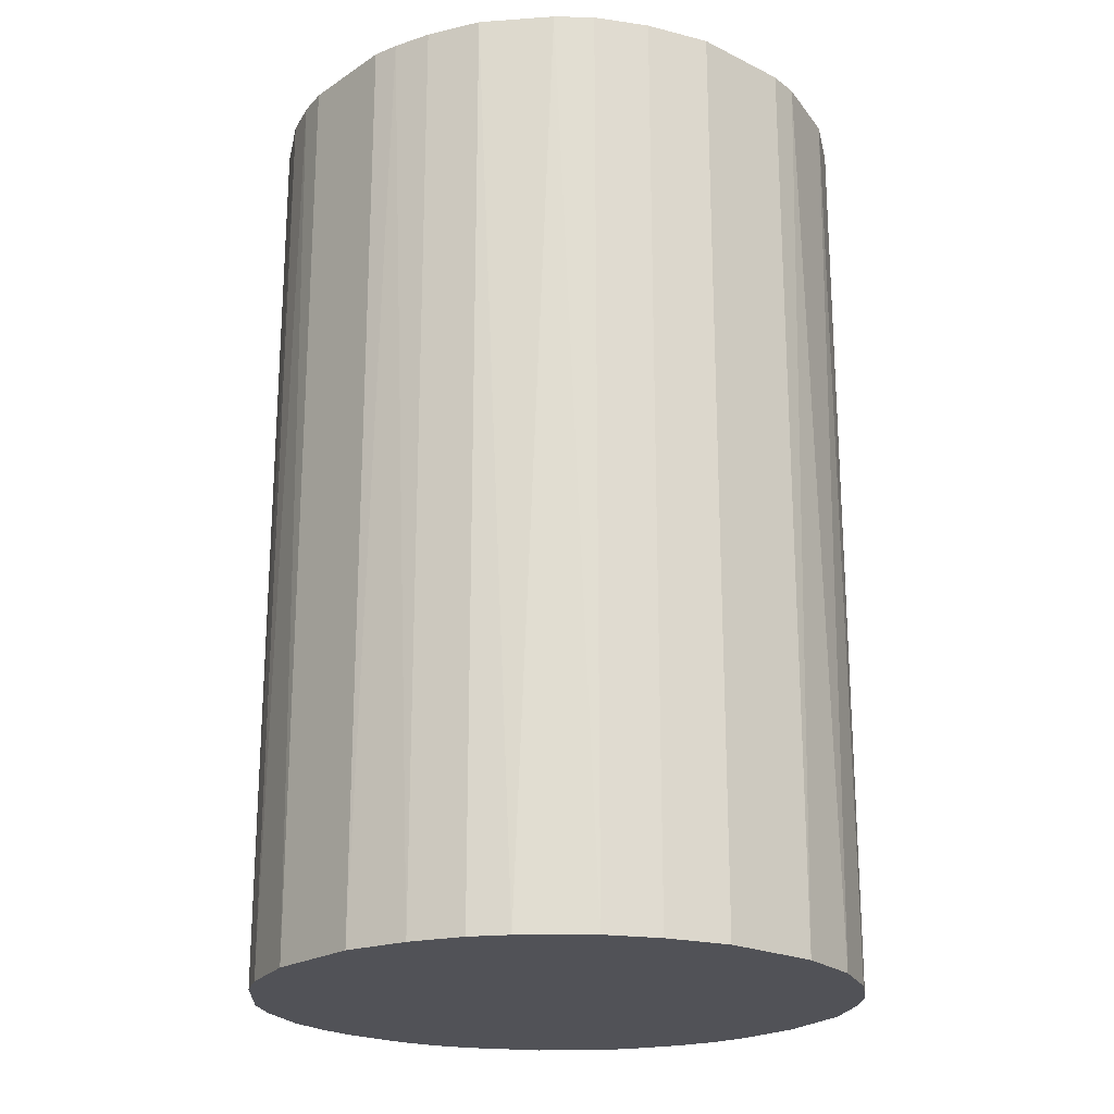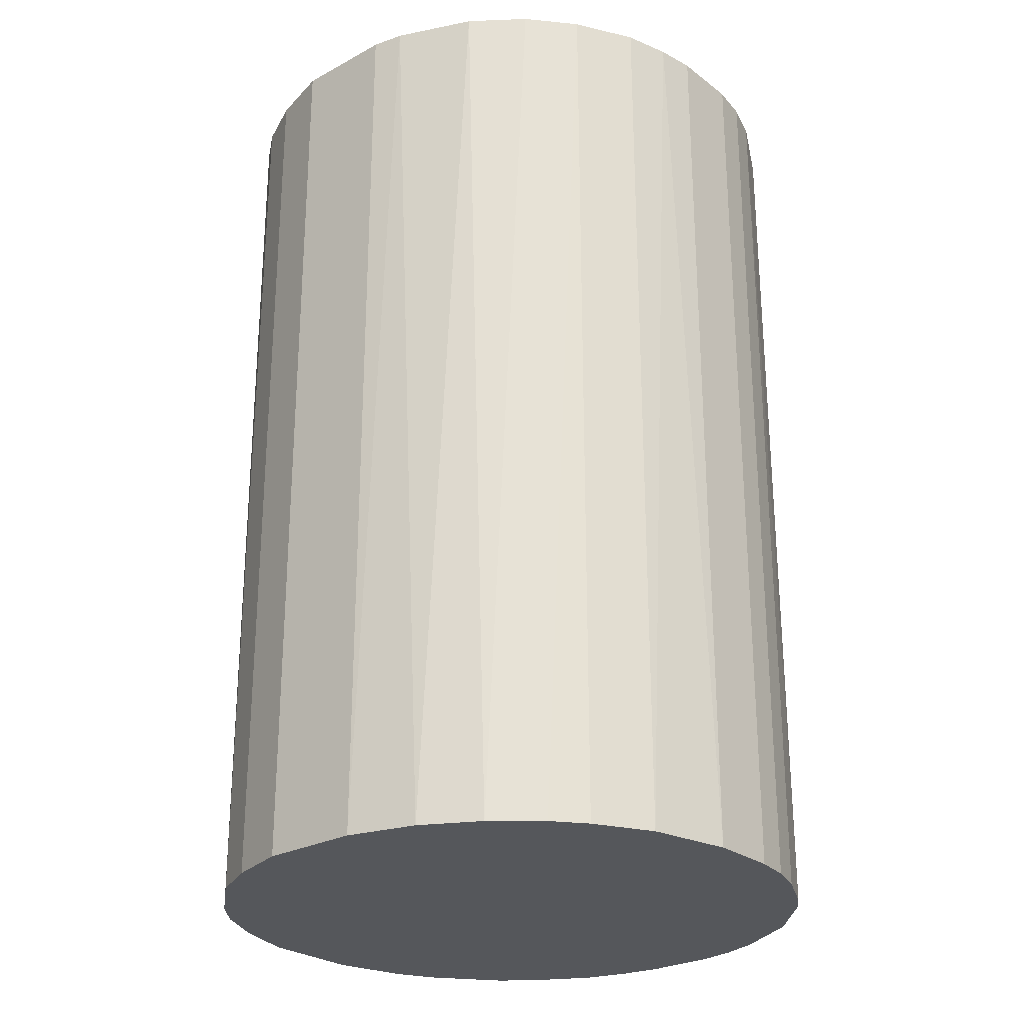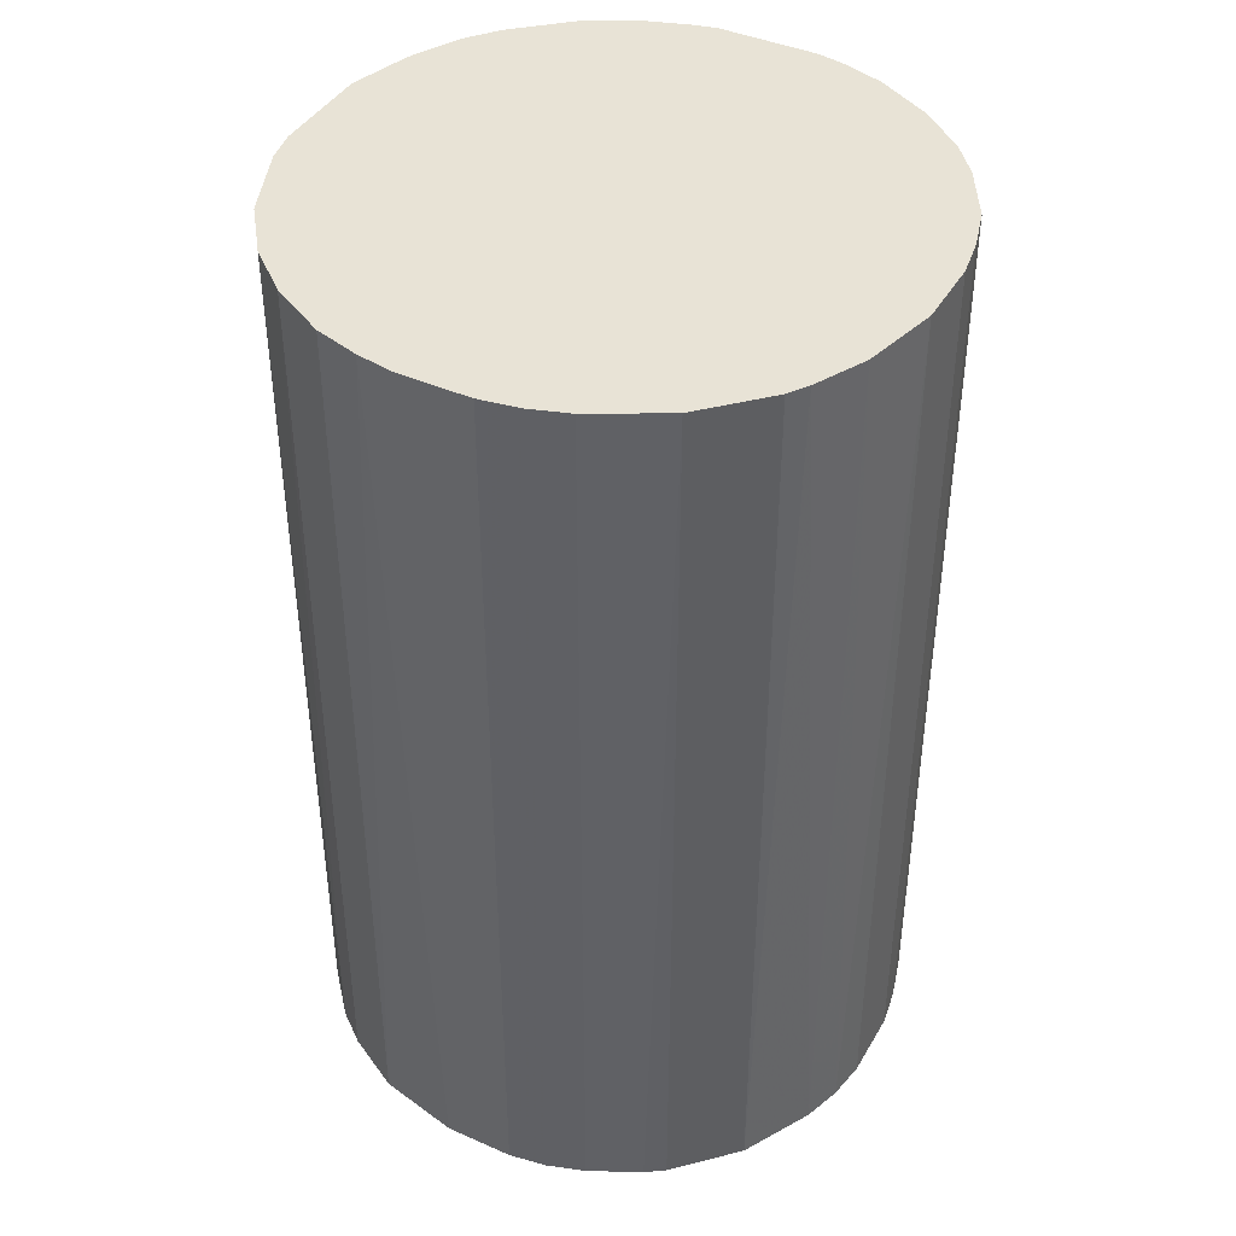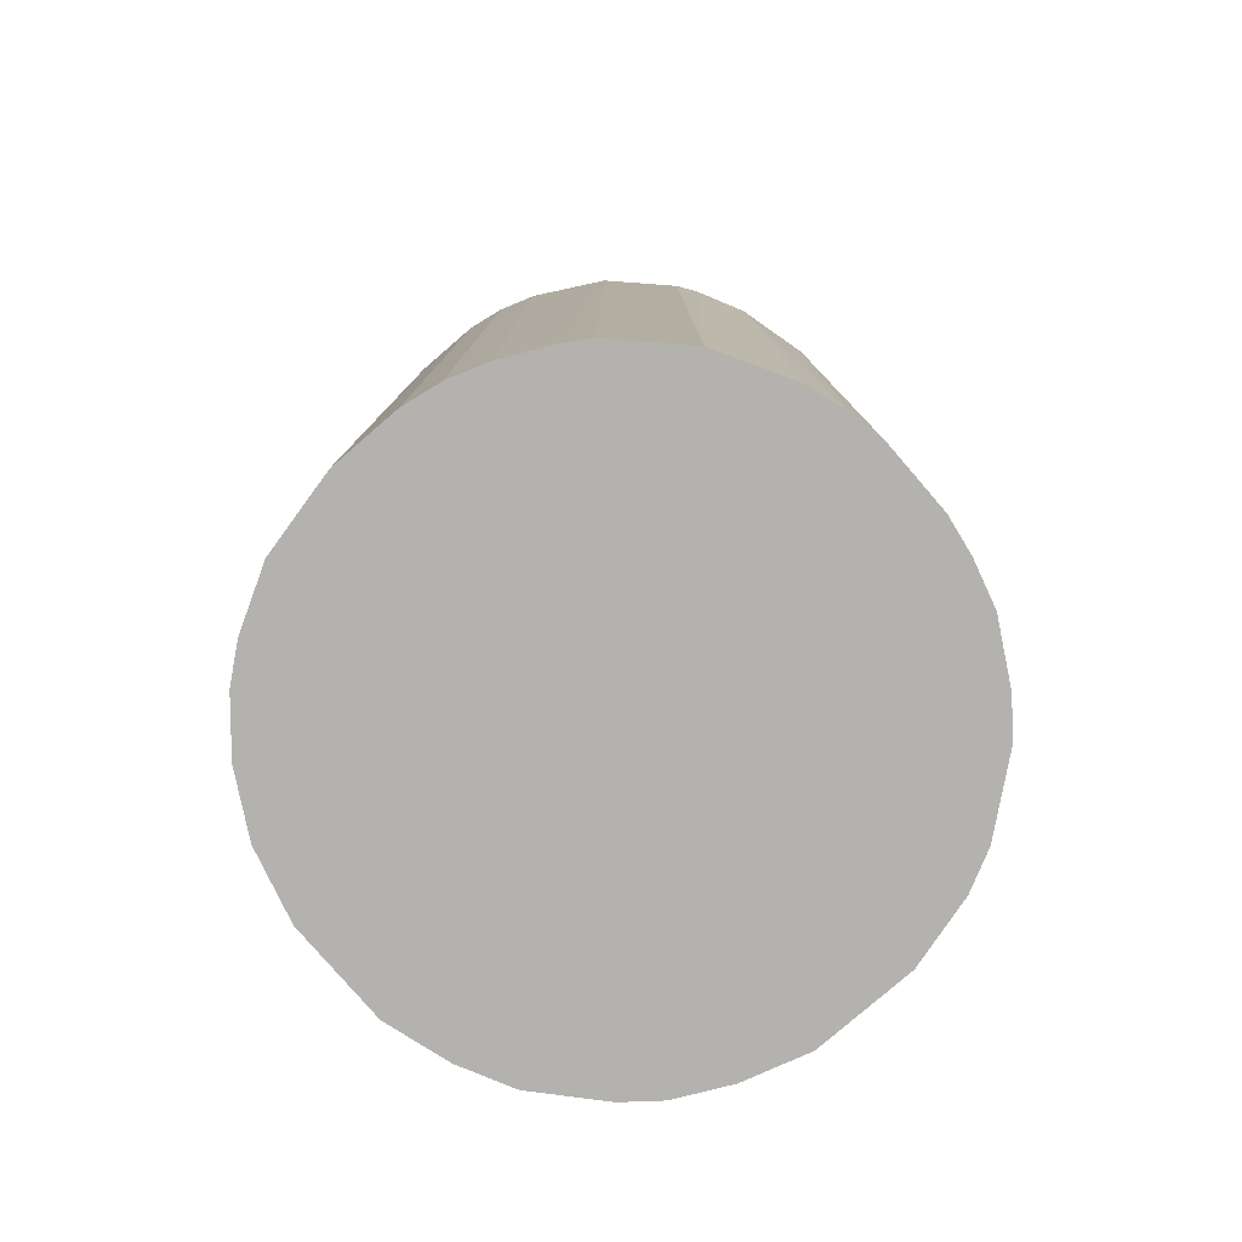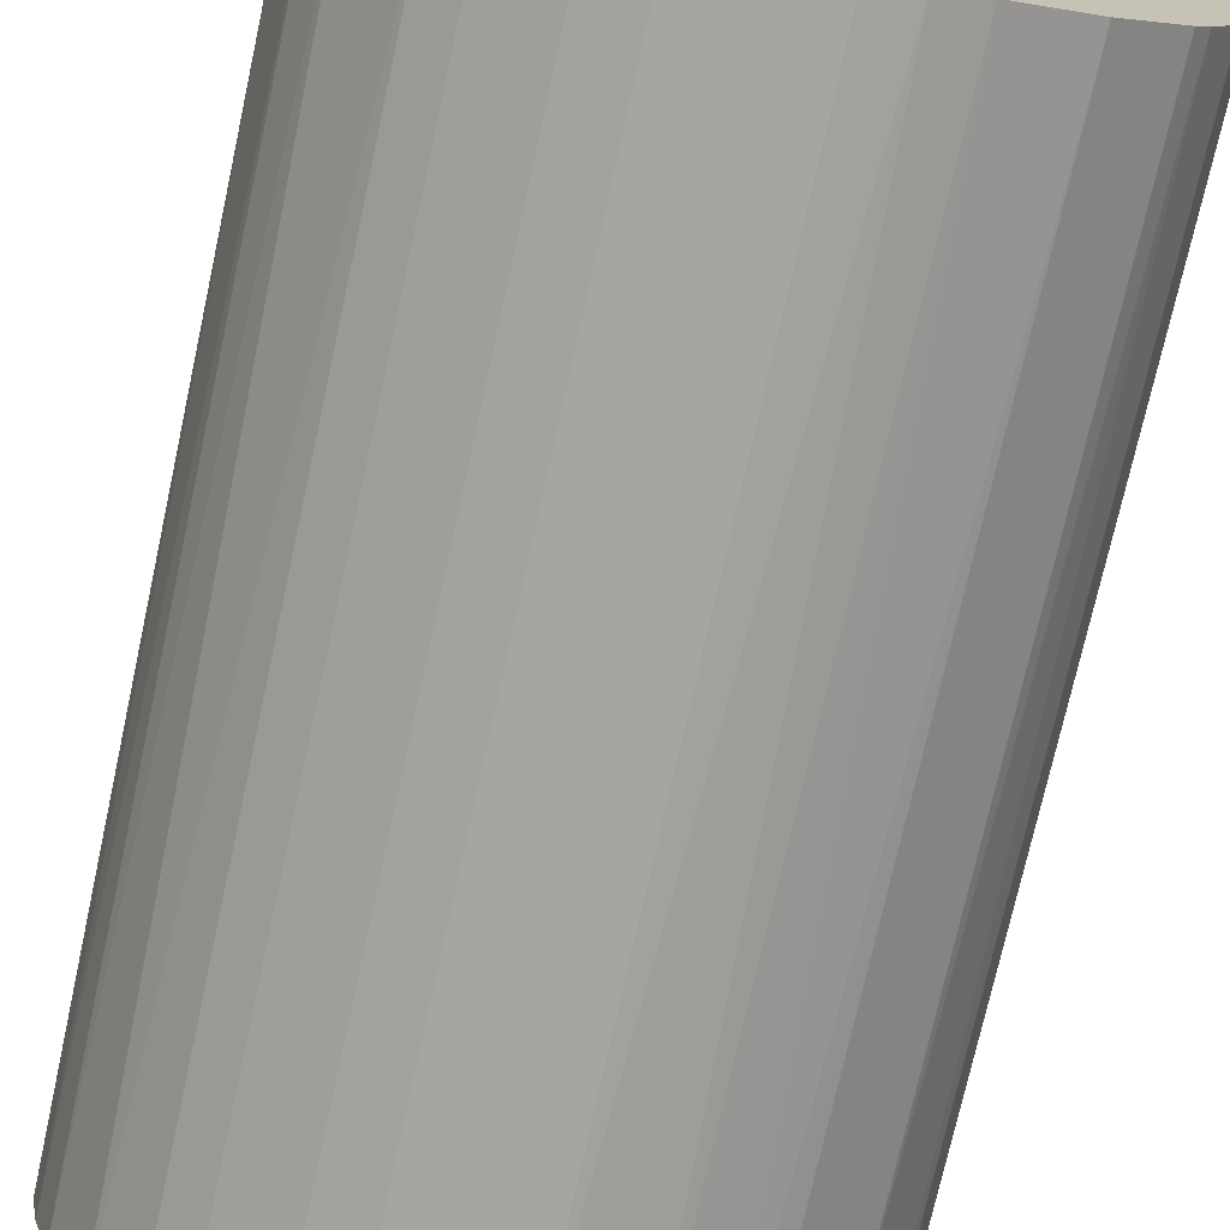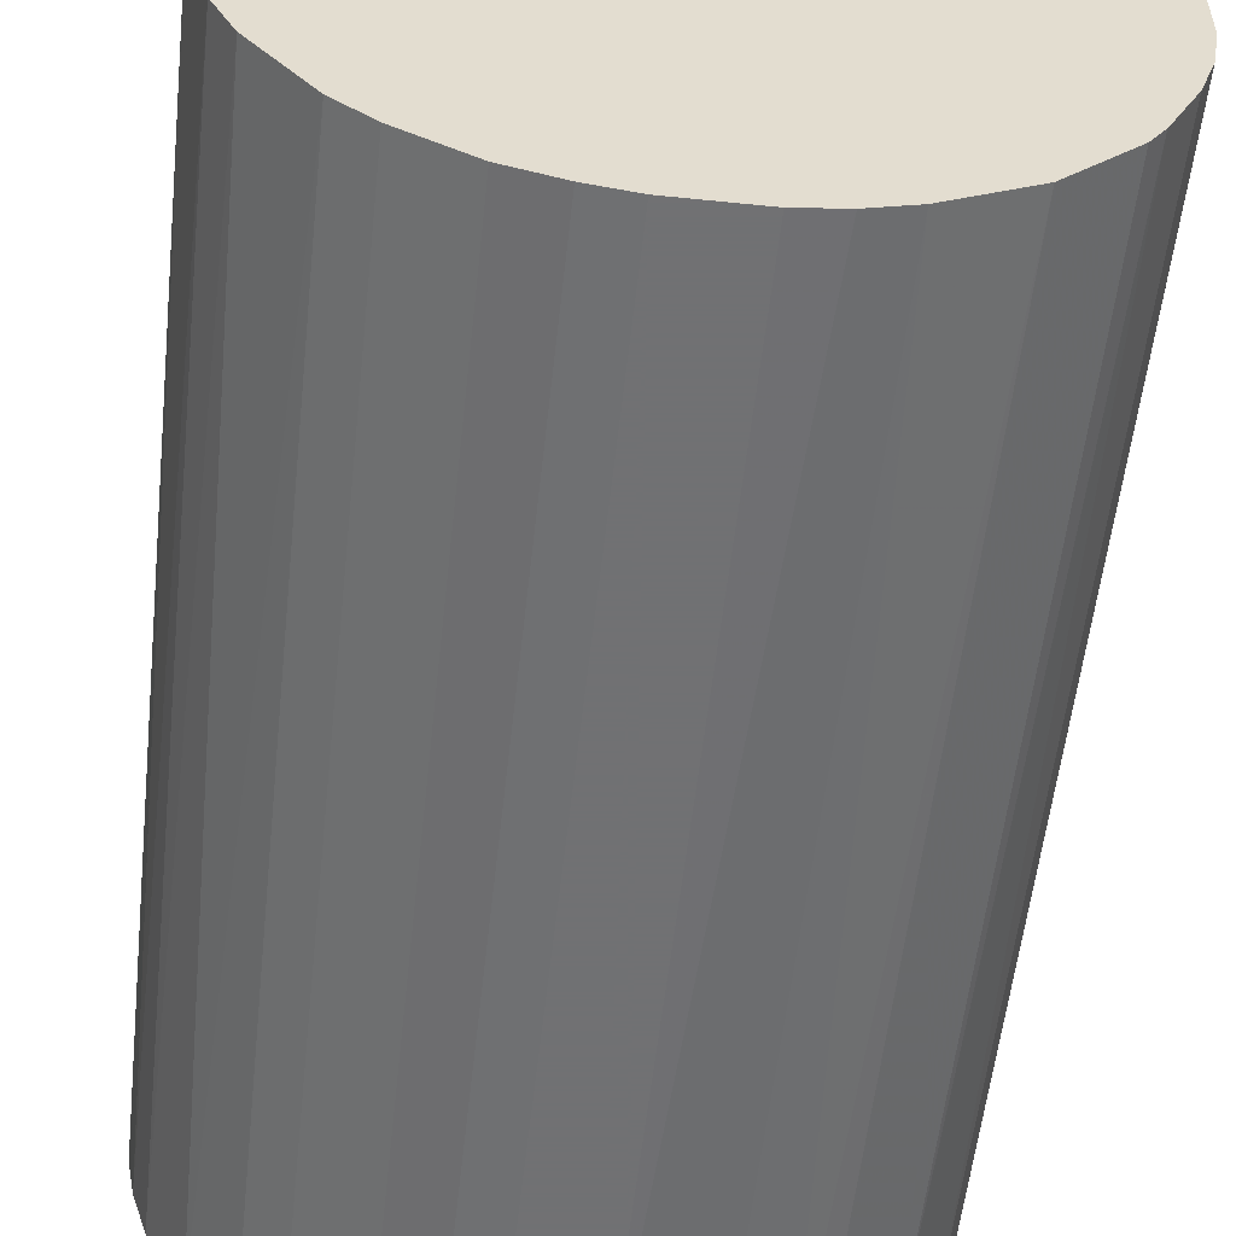
<metadata>
{"format":"obj","ext":"obj","renderer":"f3d","projection":"perspective","resolution":1024,"background":"white","views":[{"elev":-21.5,"azim":139.0,"up":"+Z"},{"elev":-26.4,"azim":-139.6,"up":"+Z"},{"elev":41.7,"azim":-62.0,"up":"+Z"},{"elev":-79.8,"azim":-49.2,"up":"+Z"},{"elev":-73.7,"azim":167.6,"up":"+Y"},{"elev":-55.3,"azim":173.8,"up":"+Y"}]}
</metadata>
<code>
o convex_0
v -0.02966 -0.003567 -0.04677
v 0.02951 0.005328 0.04677
v 0.02888 0.007877 0.04677
v -0.02903 -0.00739 0.04677
v 0.007241 -0.02902 -0.04677
v 0.005329 0.02951 -0.04677
v -0.01566 0.02569 0.04677
v -0.003574 -0.02966 0.04677
v 0.02951 0.005328 -0.04677
v 0.02442 -0.01757 0.04677
v -0.01821 -0.02393 -0.04677
v -0.02457 0.01742 -0.04677
v 0.01678 0.02505 0.04677
v 0.0276 -0.01184 -0.04677
v -0.02775 0.01169 0.04677
v 0.02251 0.01996 -0.04677
v -0.02394 -0.01821 0.04677
v -0.01185 0.0276 -0.04677
v -0.004843 0.02951 0.04677
v 0.01742 -0.02457 0.04677
v 0.0206 -0.02202 -0.04677
v -0.007391 -0.02902 -0.04677
v -0.02521 -0.0163 -0.04677
v -0.0163 -0.02521 0.04677
v 0.02951 -0.004842 0.04677
v 0.02506 0.01678 0.04677
v 0.005329 0.02951 0.04677
v -0.02966 0.003417 -0.04677
v 0.007241 -0.02902 0.04677
v 0.0117 0.0276 -0.04677
v -0.02966 0.003417 0.04677
v -0.02075 0.02187 0.04677
v 0.0276 0.01169 -0.04677
v -0.01757 0.02442 -0.04677
v 0.0117 -0.02775 -0.04677
v 0.02951 -0.004842 -0.04677
v -0.004843 0.02951 -0.04677
v -0.02775 0.01169 -0.04677
v 0.003424 -0.02966 -0.04677
v -0.01121 -0.02775 0.04677
v 0.0276 -0.01184 0.04677
v 0.01678 0.02505 -0.04677
v -0.02775 -0.01121 -0.04677
v 0.02569 -0.01566 -0.04677
v -0.02457 0.01742 0.04677
v -0.01121 -0.02775 -0.04677
v -0.02775 -0.01121 0.04677
v 0.0117 -0.02775 0.04677
v -0.008028 0.02887 0.04677
v 0.01997 0.02251 0.04677
v 0.0117 0.0276 0.04677
v -0.02202 0.0206 -0.04677
v 0.02506 0.01678 -0.04677
v 0.003424 -0.02966 0.04677
v -0.003574 -0.02966 -0.04677
v 0.0206 -0.02202 0.04677
v 0.01742 -0.02457 -0.04677
v -0.02966 -0.003567 0.04677
v -0.02903 0.00724 0.04677
v -0.02394 -0.01821 -0.04677
v -0.01821 -0.02393 0.04677
v 0.02888 -0.008027 0.04677
v 0.0276 0.01169 0.04677
v -0.02903 -0.00739 -0.04677
f 43 4 64
f 2 3 4
f 5 1 6
f 4 3 7
f 2 4 8
f 3 2 9
f 5 6 9
f 2 8 10
f 1 5 11
f 6 1 12
f 7 3 13
f 5 9 14
f 4 7 15
f 9 6 16
f 8 4 17
f 6 12 18
f 7 13 19
f 10 8 20
f 5 14 21
f 11 5 22
f 1 11 23
f 8 17 24
f 9 2 25
f 2 10 25
f 13 3 26
f 6 19 27
f 19 13 27
f 12 1 28
f 20 8 29
f 16 6 30
f 6 27 30
f 4 15 31
f 28 1 31
f 15 7 32
f 3 9 33
f 9 16 33
f 7 18 34
f 18 12 34
f 32 7 34
f 5 21 35
f 29 5 35
f 14 9 36
f 9 25 36
f 6 18 37
f 19 6 37
f 15 12 38
f 12 28 38
f 22 5 39
f 5 29 39
f 22 8 40
f 8 24 40
f 25 10 41
f 16 30 42
f 30 13 42
f 1 23 43
f 21 14 44
f 10 21 44
f 41 10 44
f 14 41 44
f 12 15 45
f 15 32 45
f 11 22 46
f 24 11 46
f 22 40 46
f 40 24 46
f 17 4 47
f 23 17 47
f 4 43 47
f 43 23 47
f 20 29 48
f 35 20 48
f 29 35 48
f 18 7 49
f 7 19 49
f 37 18 49
f 19 37 49
f 13 26 50
f 26 16 50
f 42 13 50
f 16 42 50
f 27 13 51
f 13 30 51
f 30 27 51
f 34 12 52
f 32 34 52
f 12 45 52
f 45 32 52
f 16 26 53
f 33 16 53
f 26 33 53
f 29 8 54
f 8 39 54
f 39 29 54
f 8 22 55
f 22 39 55
f 39 8 55
f 10 20 56
f 21 10 56
f 20 21 56
f 21 20 57
f 35 21 57
f 20 35 57
f 1 4 58
f 31 1 58
f 4 31 58
f 31 15 59
f 28 31 59
f 15 38 59
f 38 28 59
f 11 17 60
f 23 11 60
f 17 23 60
f 17 11 61
f 24 17 61
f 11 24 61
f 14 36 62
f 36 25 62
f 41 14 62
f 25 41 62
f 26 3 63
f 3 33 63
f 33 26 63
f 4 1 64
f 1 43 64

</code>
